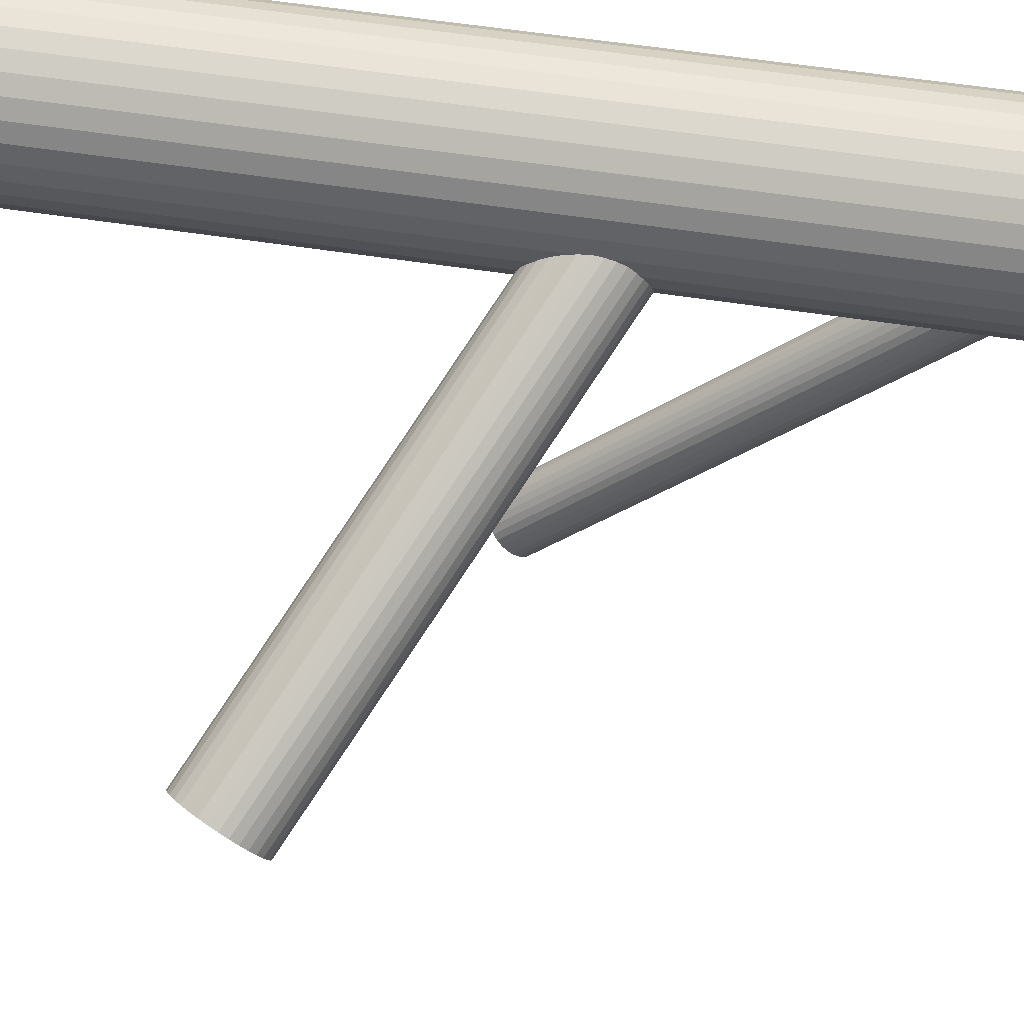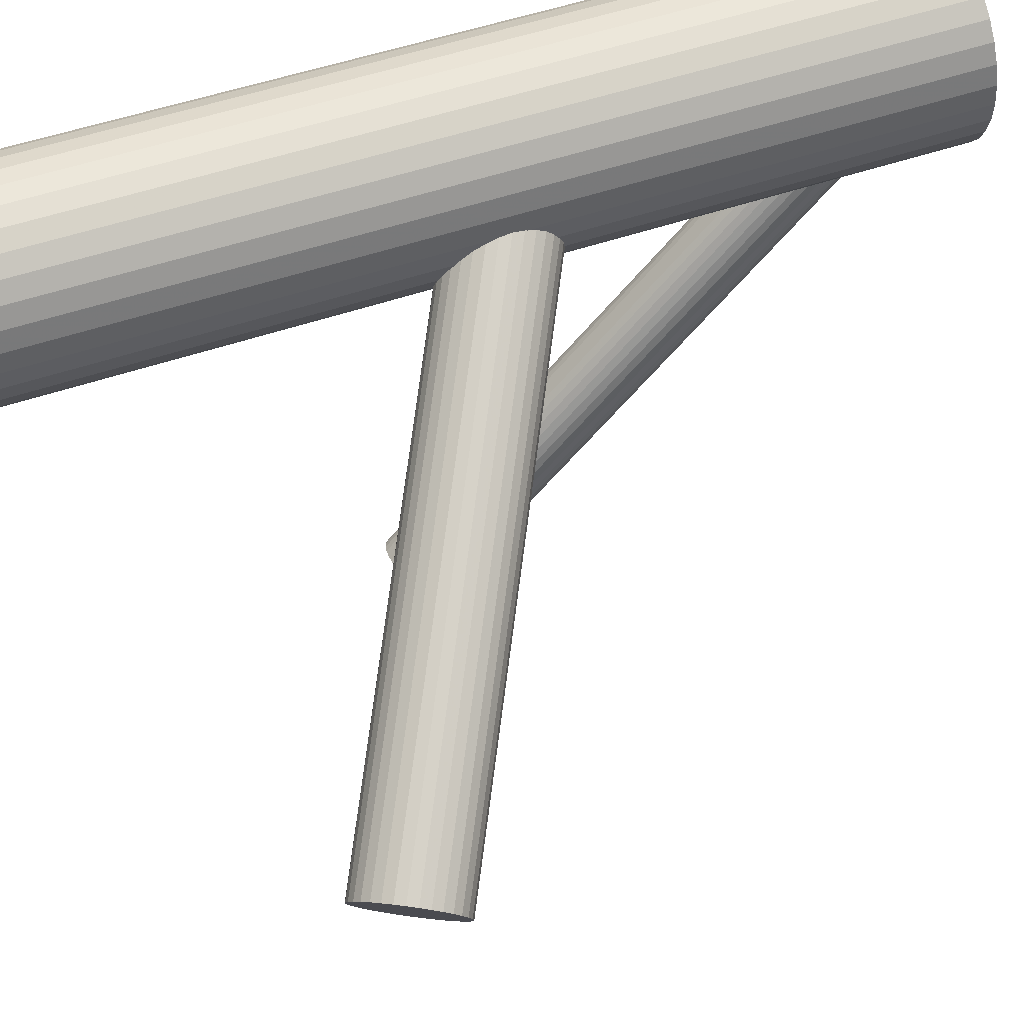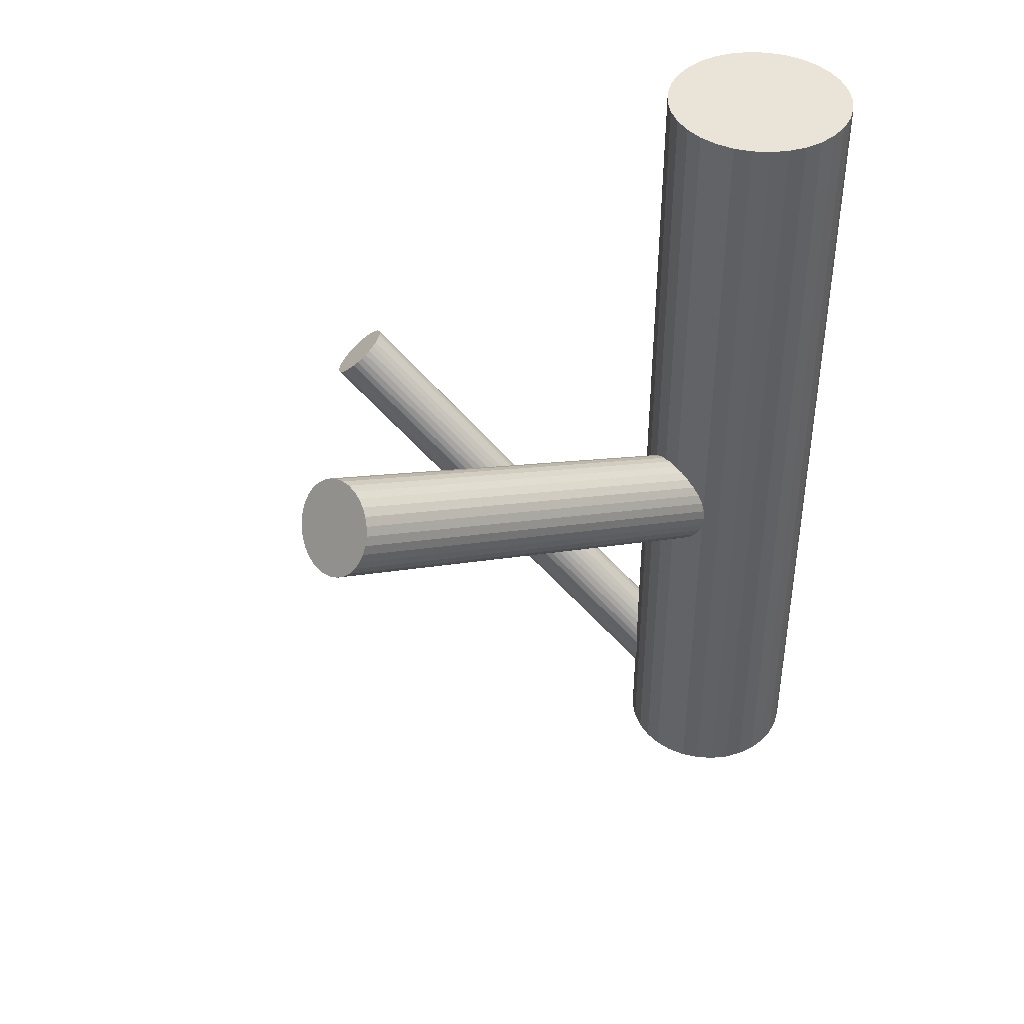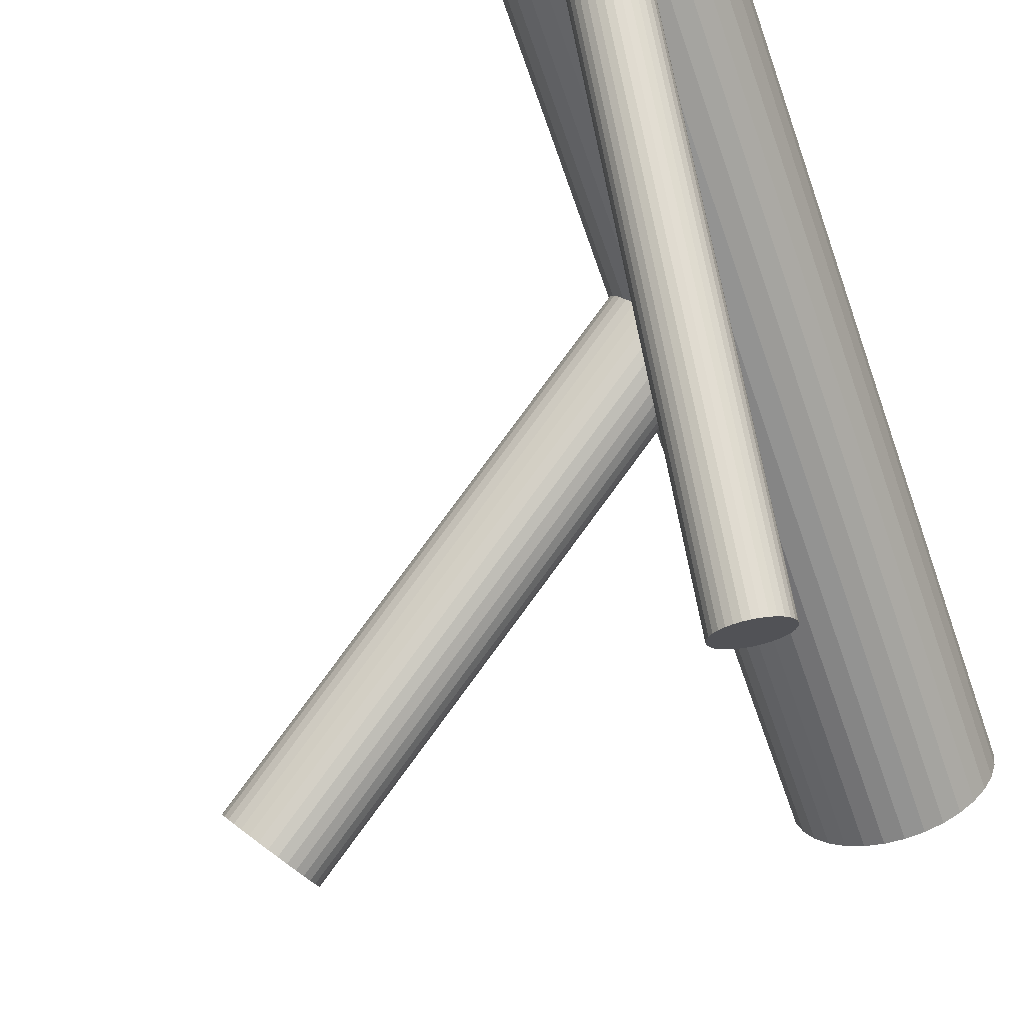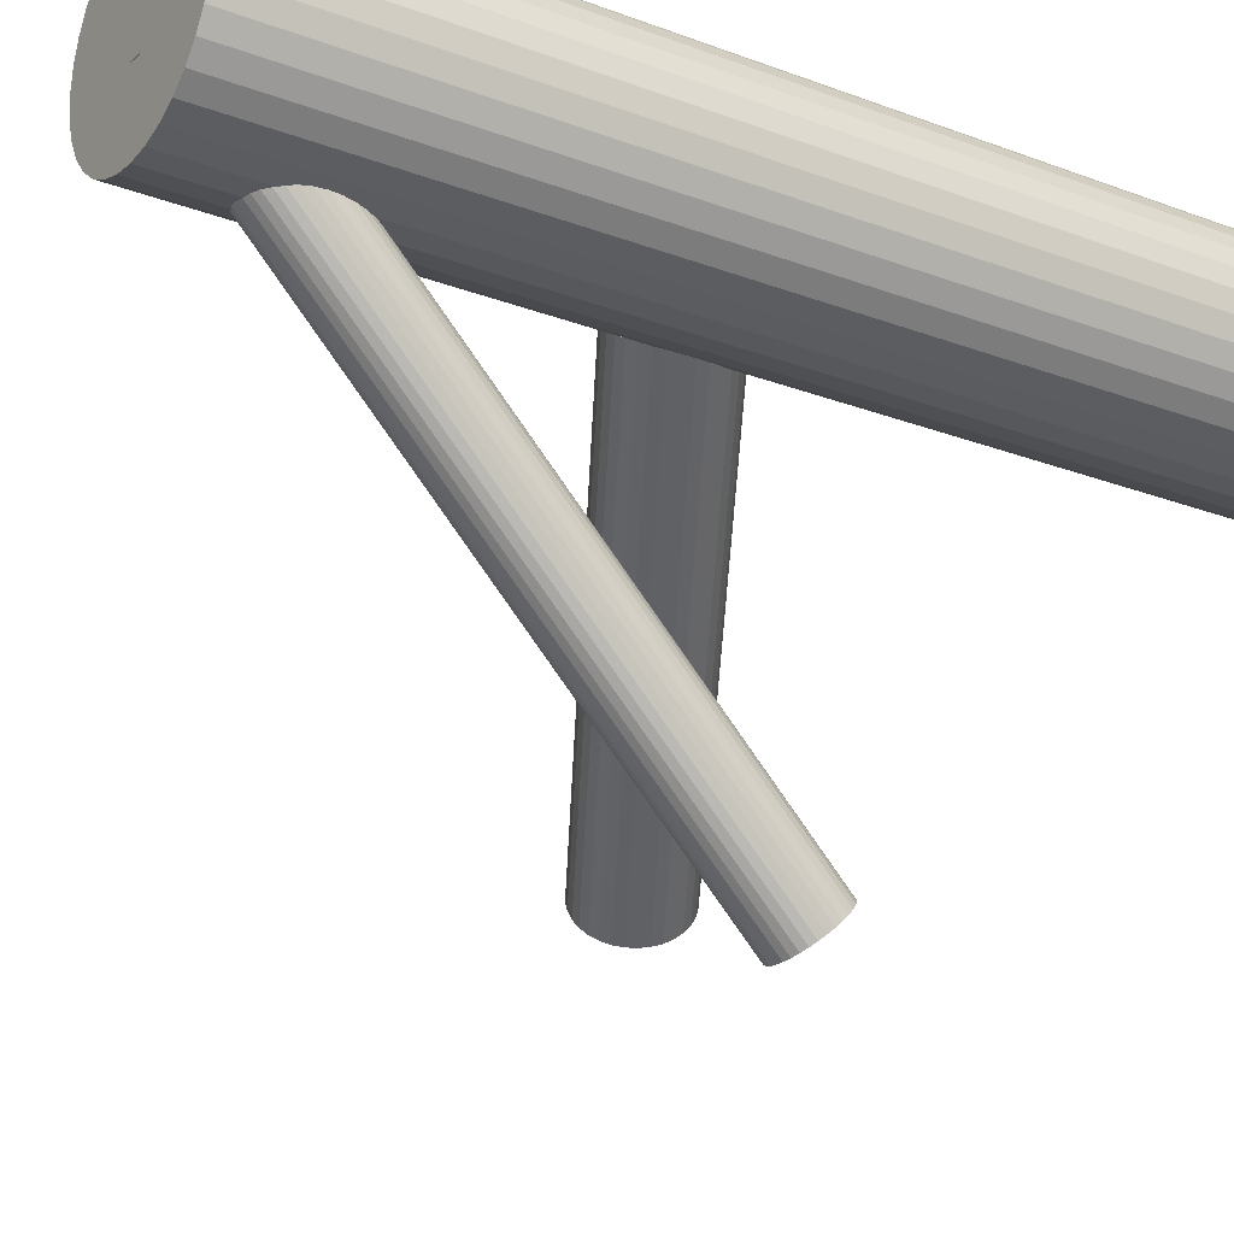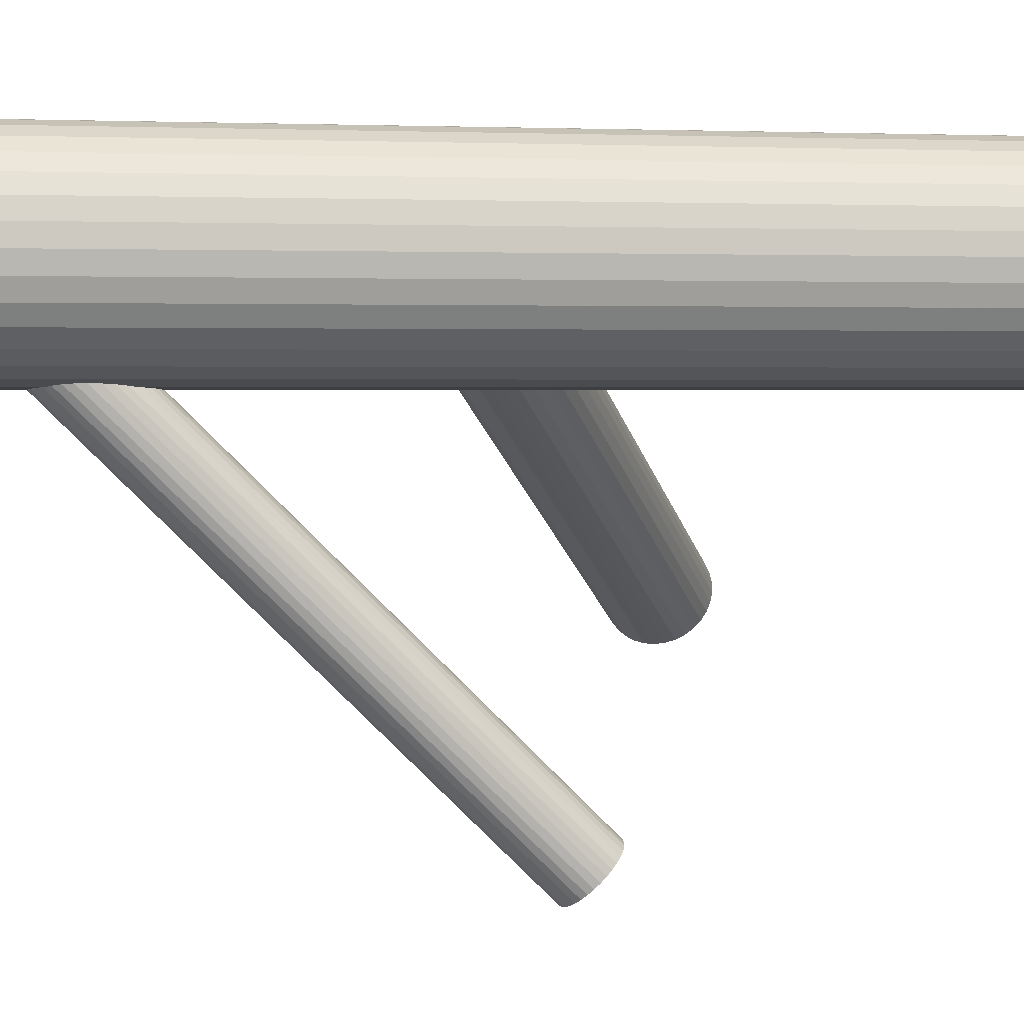
<metadata>
{"format":"obj","ext":"obj","renderer":"f3d","projection":"perspective","resolution":1024,"background":"white","views":[{"elev":54.9,"azim":99.5,"up":"+Y"},{"elev":50.8,"azim":69.3,"up":"+Y"},{"elev":42.9,"azim":111.0,"up":"+Z"},{"elev":-64.4,"azim":-160.9,"up":"+Y"},{"elev":-23.5,"azim":-122.4,"up":"+Y"},{"elev":2.3,"azim":-100.6,"up":"+Y"}]}
</metadata>
<code>
v -0.1979 0.1929 -0.4923
v -0.2592 0.1775 -0.06243
v -0.2481 0.1617 -0.09876
v -0.2054 0.1979 -0.1377
v -0.1524 0.2827 0.5
v -0.1524 0.2827 -0.4991
v -0.1524 0.1365 0.5
v -0.1524 0.1365 -0.4991
v -0.2526 0.1631 -0.08932
v -0.2546 0.2027 -0.0446
v 0.2635 -0.1089 0.2418
v 0.2781 -0.1403 0.1831
v 0.3257 -0.04955 0.1922
v -0.1783 -0.3119 0.004709
v -0.154 -0.2738 0.04037
v -0.1599 -0.3032 0.01187
v -0.2574 0.1935 -0.04908
v 0.2953 -0.09285 0.2016
v -0.1888 0.2072 -0.4789
v -0.2428 0.1622 -0.1078
v -0.1958 0.2267 -0.4593
v -0.1952 0.2529 -0.09876
v 0.3125 -0.04542 0.2201
v -0.2606 0.2171 -0.4638
v 0.2649 -0.1361 0.211
v 0.3271 -0.07679 0.1614
v -0.2256 0.2096 -0.4738
v -0.2256 0.2096 0.5
v -0.2256 0.2096 -0.4991
v -0.2256 0.2096 -0.08932
v -0.2256 0.313 0.5
v -0.2256 0.313 -0.4991
v -0.2256 0.1062 0.5
v -0.2256 0.1062 -0.4991
v -0.1905 0.2021 -0.4839
v -0.2624 0.212 -0.4687
v -0.256 0.1663 -0.07987
v -0.1507 -0.2889 0.02526
v -0.2084 0.257 -0.0708
v -0.2553 0.1926 -0.4884
v -0.1578 -0.2695 0.04489
v -0.1938 0.2257 -0.1296
v 0.3243 -0.08591 0.1569
v -0.2226 -0.2791 0.04037
v 0.3223 -0.04637 0.2016
v 0.2751 -0.08111 0.25
v 0.3178 -0.04497 0.211
v -0.1876 -0.2865 0.03036
v 0.329 -0.06073 0.1747
v -0.1966 0.2165 -0.134
v -0.1525 -0.294 0.02035
v 0.2702 -0.0904 0.2491
v -0.2244 -0.2842 0.03546
v -0.1986 0.2561 -0.08932
v -0.2173 -0.3036 0.01583
v 0.3001 -0.05168 0.2358
v -0.2987 0.2827 0.5
v -0.2987 0.2827 -0.4991
v -0.2987 0.1365 0.5
v -0.2987 0.1365 -0.4991
v -0.203 0.2575 -0.07987
v -0.2458 0.2213 -0.04092
v -0.1919 0.2417 -0.1162
v -0.2532 0.2263 -0.4554
v -0.2591 0.1969 -0.4839
v -0.2348 0.235 -0.4482
v -0.2507 0.2121 -0.04185
v -0.2208 0.2508 -0.0551
v 0.2841 -0.138 0.1747
v 0.328 -0.0544 0.1831
v 0.2971 -0.1284 0.1614
v -0.1241 0.1894 0.5
v -0.1241 0.1894 -0.4991
v -0.1241 0.2298 0.5
v -0.1241 0.2298 -0.4991
v -0.2152 -0.2699 0.04886
v -0.2368 0.1644 -0.1162
v -0.2457 0.311 0.5
v -0.2457 0.311 -0.4991
v -0.2457 0.1082 0.5
v -0.2457 0.1082 -0.4991
v -0.1929 0.2481 -0.1078
v -0.2238 0.174 -0.1296
v -0.2132 0.2351 -0.4497
v -0.2211 -0.2993 0.02035
v -0.2276 0.236 -0.4477
v -0.1968 -0.2612 0.05601
v -0.2308 0.1831 -0.4995
v 0.2619 -0.1174 0.2358
v -0.1884 0.2124 -0.4738
v -0.1896 -0.2601 0.05652
v -0.2651 0.3051 0.5
v -0.2651 0.3051 -0.4991
v -0.2651 0.1141 0.5
v -0.2651 0.1141 -0.4991
v -0.2095 0.1863 -0.498
v -0.1752 -0.261 0.05453
v -0.1928 -0.313 0.004709
v -0.2589 0.185 -0.0551
v -0.2445 0.1861 -0.4956
v -0.1222 0.2096 0.5
v -0.1222 0.2096 -0.4991
v 0.3099 -0.1134 0.1541
v 0.287 -0.06422 0.2463
v -0.1895 0.2176 -0.4687
v -0.1504 -0.2837 0.03036
v -0.2504 0.1889 -0.4923
v -0.2576 0.2219 -0.4593
v -0.3115 0.2671 0.5
v -0.3115 0.2671 -0.4991
v -0.3115 0.1522 0.5
v -0.3115 0.1522 -0.4991
v -0.1715 -0.3099 0.006197
v 0.2807 -0.07227 0.2491
v -0.2479 0.23 -0.4521
v -0.211 0.189 -0.1368
v -0.2339 0.2382 -0.0446
v 0.3037 -0.1215 0.1569
v -0.1681 0.1236 0.5
v -0.1681 0.1236 -0.4991
v -0.1681 0.2956 0.5
v -0.1681 0.2956 -0.4991
v -0.2065 -0.3101 0.008614
v -0.3211 0.17 0.5
v -0.3211 0.17 -0.4991
v -0.3211 0.2492 0.5
v -0.3211 0.2492 -0.4991
v -0.13 0.17 0.5
v -0.13 0.17 -0.4991
v -0.13 0.2492 0.5
v -0.13 0.2492 -0.4991
v -0.283 0.1236 0.5
v -0.283 0.1236 -0.4991
v -0.283 0.2956 0.5
v -0.283 0.2956 -0.4991
v -0.1515 -0.2786 0.03546
v -0.2124 -0.3072 0.01187
v -0.2195 -0.2742 0.04489
v -0.2172 0.181 -0.134
v -0.2401 0.2302 -0.04185
v -0.2033 0.1892 -0.4956
v -0.2099 -0.2662 0.05211
v 0.3287 -0.06828 0.1674
v -0.1396 0.2671 0.5
v -0.1396 0.2671 -0.4991
v -0.1396 0.1522 0.5
v -0.1396 0.1522 -0.4991
v -0.1936 0.1973 -0.4884
v -0.2007 0.2303 -0.4554
v -0.2616 0.2017 -0.4789
v -0.329 0.2096 0.5
v -0.329 0.2096 -0.4991
v -0.2066 0.2332 -0.4521
v -0.1922 0.2342 -0.1235
v -0.1652 -0.3069 0.008614
v -0.2416 0.2329 -0.4497
v -0.186 0.3051 0.5
v -0.186 0.3051 -0.4991
v -0.186 0.1141 0.5
v -0.186 0.1141 -0.4991
v 0.2935 -0.05727 0.2418
v -0.2627 0.2068 -0.4738
v -0.1556 -0.2989 0.01583
v -0.1627 -0.2659 0.04886
v 0.2626 -0.1313 0.2201
v -0.2236 -0.2945 0.02526
v 0.3065 -0.04768 0.2285
v -0.1686 -0.263 0.05211
v -0.2203 0.2361 -0.4482
v -0.2274 0.2452 -0.04908
v -0.2235 0.1832 -0.5
v -0.2247 -0.2894 0.03036
v -0.2036 -0.2632 0.05453
v -0.2379 0.1841 -0.498
v 0.3204 -0.09529 0.1541
v -0.2582 0.1712 -0.0708
v -0.2054 0.311 0.5
v -0.2054 0.311 -0.4991
v -0.2054 0.1082 0.5
v -0.2054 0.1082 -0.4991
v -0.2144 0.2548 -0.06243
v 0.2905 -0.134 0.1674
v -0.327 0.1894 0.5
v -0.327 0.1894 -0.4991
v -0.327 0.2298 0.5
v -0.327 0.2298 -0.4991
v 0.2616 -0.125 0.2285
v 0.2728 -0.1407 0.1922
v 0.3155 -0.1046 0.1532
v -0.2304 0.1684 -0.1235
v -0.1823 -0.2601 0.05601
v -0.2005 0.2072 -0.1368
v 0.2683 -0.1393 0.2016
v -0.2163 0.1842 -0.4995
v -0.1855 -0.313 0.004206
v -0.192 0.2223 -0.4638
v -0.1999 -0.312 0.006197
v 0.2663 -0.09979 0.2463
f 102 29 75
f 102 75 101
f 101 75 74
f 101 74 28
f 75 29 131
f 75 131 74
f 74 131 130
f 74 130 28
f 131 29 145
f 131 145 130
f 130 145 144
f 130 144 28
f 145 29 6
f 145 6 144
f 144 6 5
f 144 5 28
f 6 29 122
f 6 122 5
f 5 122 121
f 5 121 28
f 122 29 158
f 122 158 121
f 121 158 157
f 121 157 28
f 158 29 178
f 158 178 157
f 157 178 177
f 157 177 28
f 178 29 32
f 178 32 177
f 177 32 31
f 177 31 28
f 32 29 79
f 32 79 31
f 31 79 78
f 31 78 28
f 79 29 93
f 79 93 78
f 78 93 92
f 78 92 28
f 93 29 135
f 93 135 92
f 92 135 134
f 92 134 28
f 135 29 58
f 135 58 134
f 134 58 57
f 134 57 28
f 58 29 110
f 58 110 57
f 57 110 109
f 57 109 28
f 110 29 127
f 110 127 109
f 109 127 126
f 109 126 28
f 127 29 186
f 127 186 126
f 126 186 185
f 126 185 28
f 186 29 152
f 186 152 185
f 185 152 151
f 185 151 28
f 152 29 184
f 152 184 151
f 151 184 183
f 151 183 28
f 184 29 125
f 184 125 183
f 183 125 124
f 183 124 28
f 125 29 112
f 125 112 124
f 124 112 111
f 124 111 28
f 112 29 60
f 112 60 111
f 111 60 59
f 111 59 28
f 60 29 133
f 60 133 59
f 59 133 132
f 59 132 28
f 133 29 95
f 133 95 132
f 132 95 94
f 132 94 28
f 95 29 81
f 95 81 94
f 94 81 80
f 94 80 28
f 81 29 34
f 81 34 80
f 80 34 33
f 80 33 28
f 34 29 180
f 34 180 33
f 33 180 179
f 33 179 28
f 180 29 160
f 180 160 179
f 179 160 159
f 179 159 28
f 160 29 120
f 160 120 159
f 159 120 119
f 159 119 28
f 120 29 8
f 120 8 119
f 119 8 7
f 119 7 28
f 8 29 147
f 8 147 7
f 7 147 146
f 7 146 28
f 147 29 129
f 147 129 146
f 146 129 128
f 146 128 28
f 129 29 73
f 129 73 128
f 128 73 72
f 128 72 28
f 73 29 102
f 73 102 72
f 72 102 101
f 72 101 28
f 54 30 61
f 54 61 45
f 45 61 47
f 45 47 18
f 61 30 39
f 61 39 47
f 47 39 23
f 47 23 18
f 39 30 181
f 39 181 23
f 23 181 167
f 23 167 18
f 181 30 68
f 181 68 167
f 167 68 56
f 167 56 18
f 68 30 170
f 68 170 56
f 56 170 161
f 56 161 18
f 170 30 117
f 170 117 161
f 161 117 104
f 161 104 18
f 117 30 140
f 117 140 104
f 104 140 114
f 104 114 18
f 140 30 62
f 140 62 114
f 114 62 46
f 114 46 18
f 62 30 67
f 62 67 46
f 46 67 52
f 46 52 18
f 67 30 10
f 67 10 52
f 52 10 198
f 52 198 18
f 10 30 17
f 10 17 198
f 198 17 11
f 198 11 18
f 17 30 99
f 17 99 11
f 11 99 89
f 11 89 18
f 99 30 2
f 99 2 89
f 89 2 187
f 89 187 18
f 2 30 176
f 2 176 187
f 187 176 165
f 187 165 18
f 176 30 37
f 176 37 165
f 165 37 25
f 165 25 18
f 37 30 9
f 37 9 25
f 25 9 193
f 25 193 18
f 9 30 3
f 9 3 193
f 193 3 188
f 193 188 18
f 3 30 20
f 3 20 188
f 188 20 12
f 188 12 18
f 20 30 77
f 20 77 12
f 12 77 69
f 12 69 18
f 77 30 190
f 77 190 69
f 69 190 182
f 69 182 18
f 190 30 83
f 190 83 182
f 182 83 71
f 182 71 18
f 83 30 139
f 83 139 71
f 71 139 118
f 71 118 18
f 139 30 116
f 139 116 118
f 118 116 103
f 118 103 18
f 116 30 4
f 116 4 103
f 103 4 189
f 103 189 18
f 4 30 192
f 4 192 189
f 189 192 175
f 189 175 18
f 192 30 50
f 192 50 175
f 175 50 43
f 175 43 18
f 50 30 42
f 50 42 43
f 43 42 26
f 43 26 18
f 42 30 154
f 42 154 26
f 26 154 143
f 26 143 18
f 154 30 63
f 154 63 143
f 143 63 49
f 143 49 18
f 63 30 82
f 63 82 49
f 49 82 70
f 49 70 18
f 82 30 22
f 82 22 70
f 70 22 13
f 70 13 18
f 22 30 54
f 22 54 13
f 13 54 45
f 13 45 18
f 90 27 105
f 90 105 106
f 106 105 136
f 106 136 48
f 105 27 196
f 105 196 136
f 136 196 15
f 136 15 48
f 196 27 21
f 196 21 15
f 15 21 41
f 15 41 48
f 21 27 149
f 21 149 41
f 41 149 164
f 41 164 48
f 149 27 153
f 149 153 164
f 164 153 168
f 164 168 48
f 153 27 84
f 153 84 168
f 168 84 97
f 168 97 48
f 84 27 169
f 84 169 97
f 97 169 191
f 97 191 48
f 169 27 86
f 169 86 191
f 191 86 91
f 191 91 48
f 86 27 66
f 86 66 91
f 91 66 87
f 91 87 48
f 66 27 156
f 66 156 87
f 87 156 173
f 87 173 48
f 156 27 115
f 156 115 173
f 173 115 142
f 173 142 48
f 115 27 64
f 115 64 142
f 142 64 76
f 142 76 48
f 64 27 108
f 64 108 76
f 76 108 138
f 76 138 48
f 108 27 24
f 108 24 138
f 138 24 44
f 138 44 48
f 24 27 36
f 24 36 44
f 44 36 53
f 44 53 48
f 36 27 162
f 36 162 53
f 53 162 172
f 53 172 48
f 162 27 150
f 162 150 172
f 172 150 166
f 172 166 48
f 150 27 65
f 150 65 166
f 166 65 85
f 166 85 48
f 65 27 40
f 65 40 85
f 85 40 55
f 85 55 48
f 40 27 107
f 40 107 55
f 55 107 137
f 55 137 48
f 107 27 100
f 107 100 137
f 137 100 123
f 137 123 48
f 100 27 174
f 100 174 123
f 123 174 197
f 123 197 48
f 174 27 88
f 174 88 197
f 197 88 98
f 197 98 48
f 88 27 171
f 88 171 98
f 98 171 195
f 98 195 48
f 171 27 194
f 171 194 195
f 195 194 14
f 195 14 48
f 194 27 96
f 194 96 14
f 14 96 113
f 14 113 48
f 96 27 141
f 96 141 113
f 113 141 155
f 113 155 48
f 141 27 1
f 141 1 155
f 155 1 16
f 155 16 48
f 1 27 148
f 1 148 16
f 16 148 163
f 16 163 48
f 148 27 35
f 148 35 163
f 163 35 51
f 163 51 48
f 35 27 19
f 35 19 51
f 51 19 38
f 51 38 48
f 19 27 90
f 19 90 38
f 38 90 106
f 38 106 48

</code>
